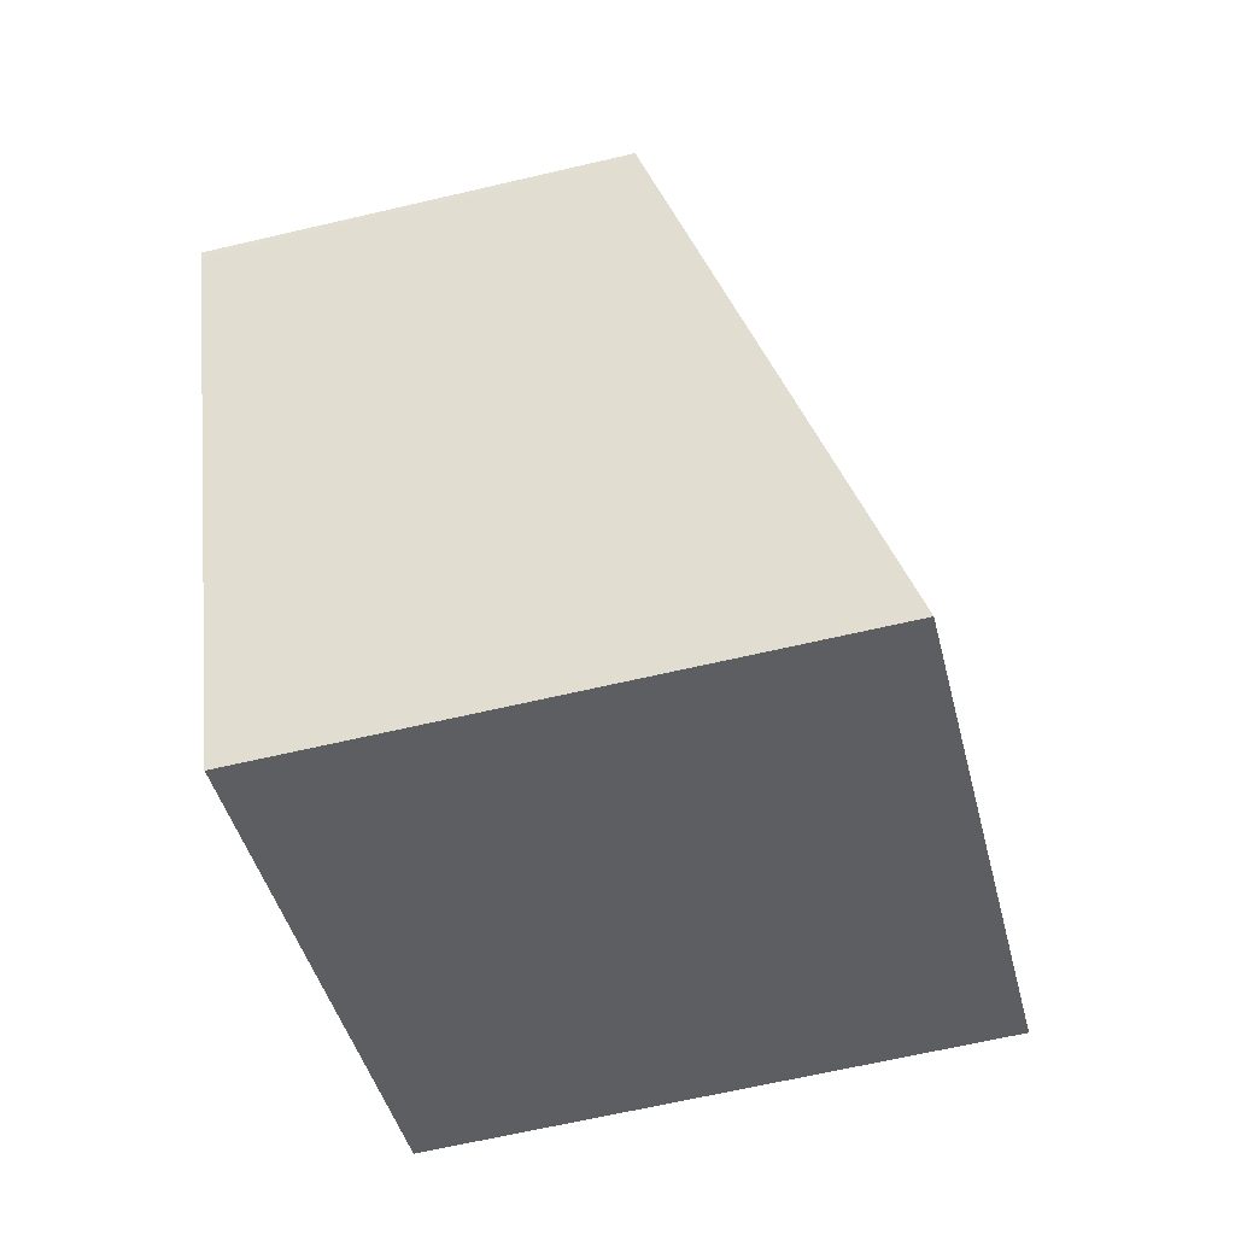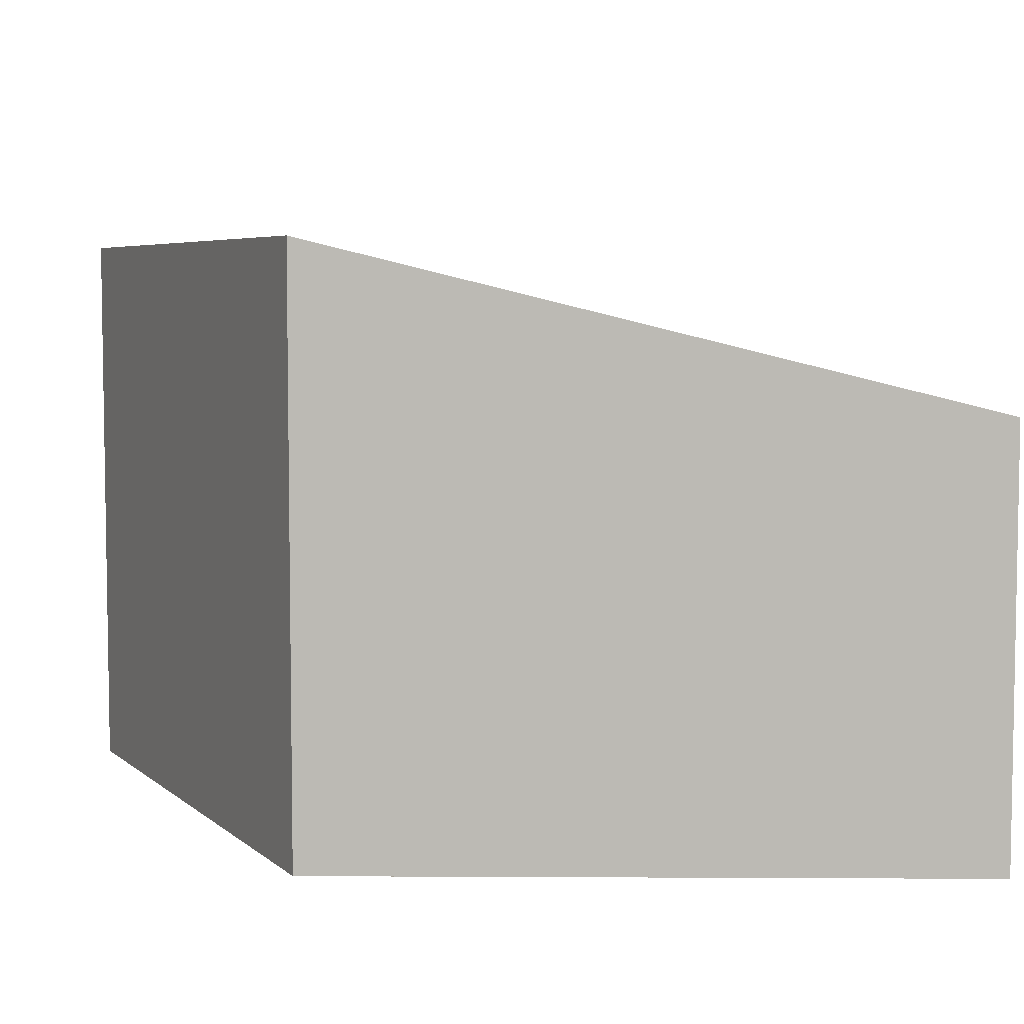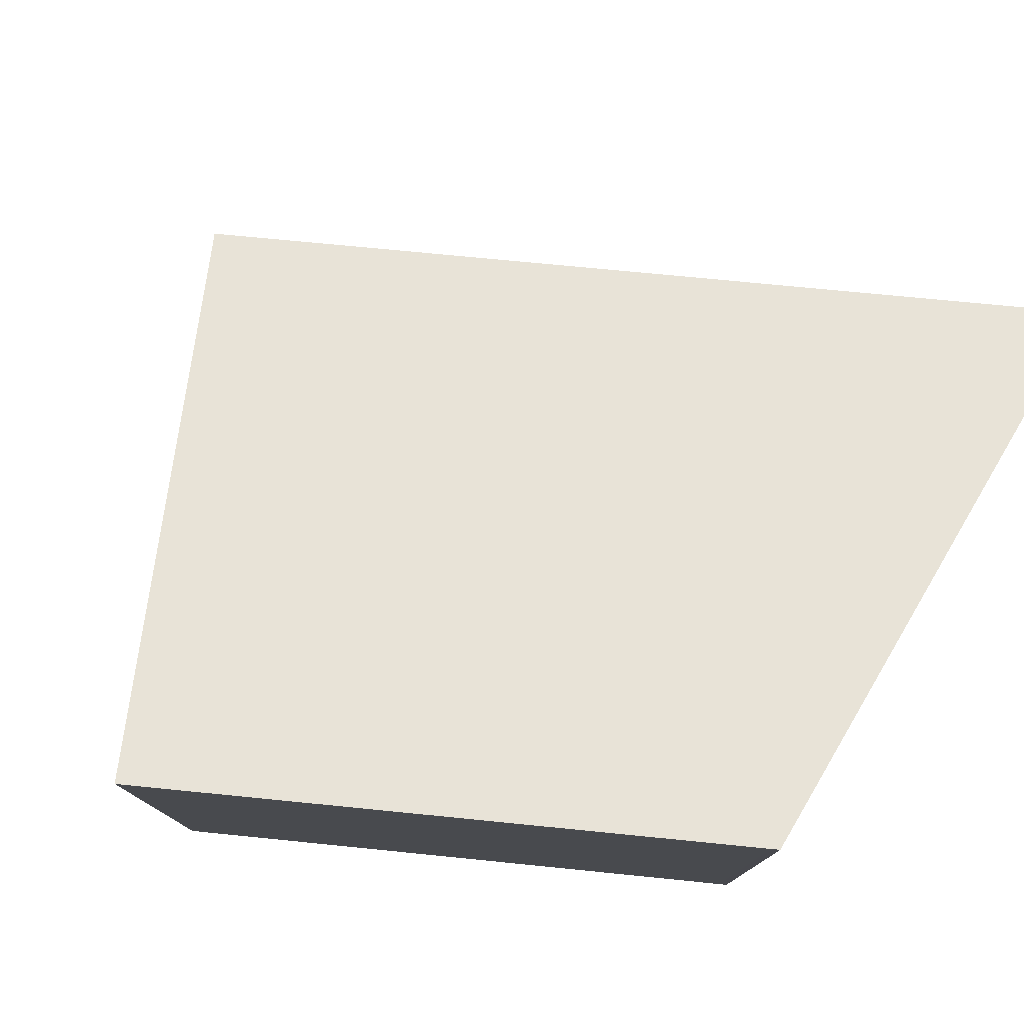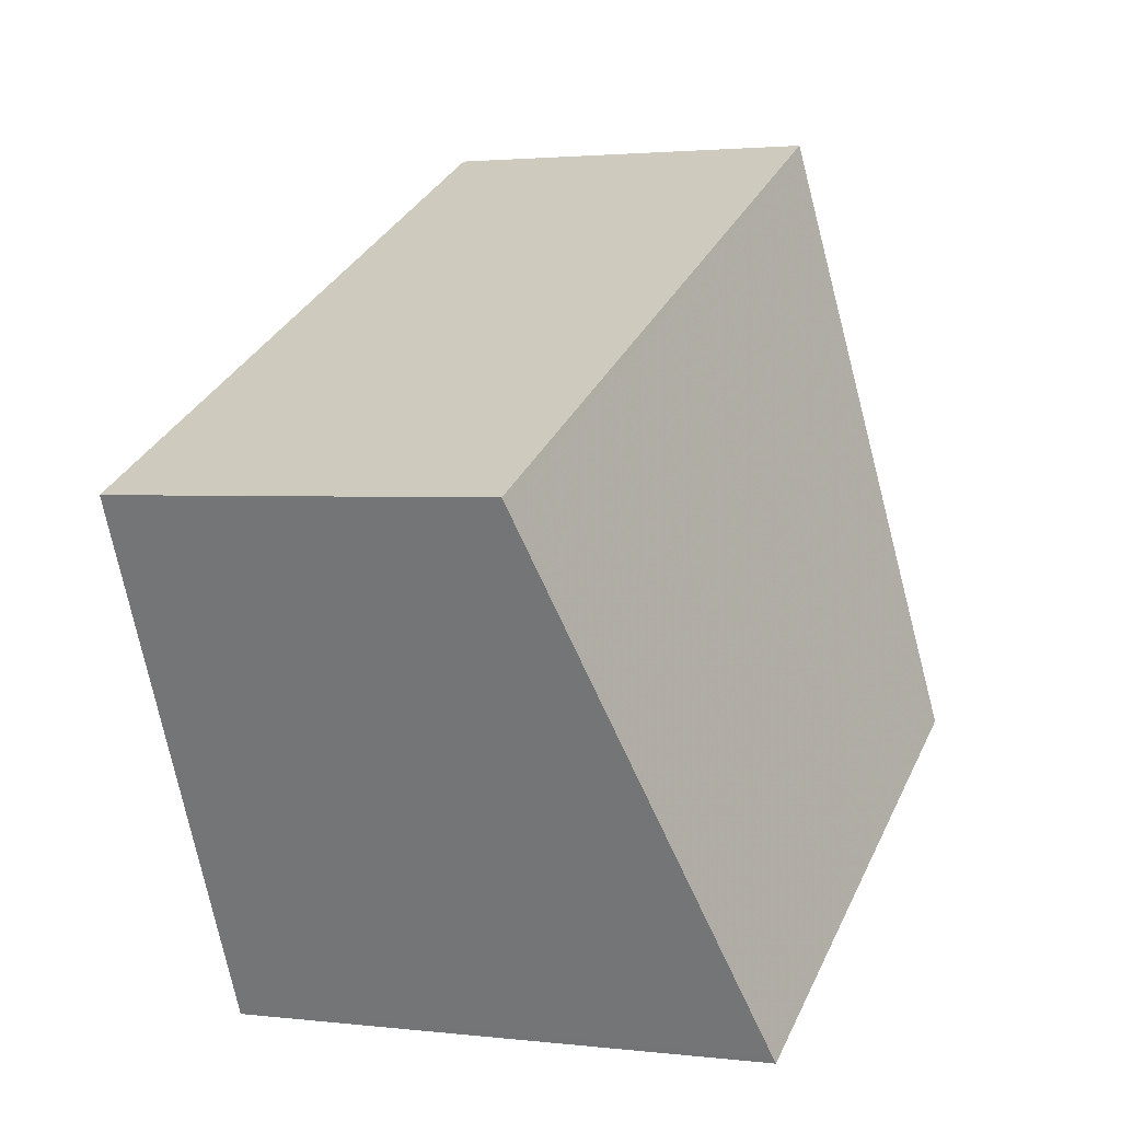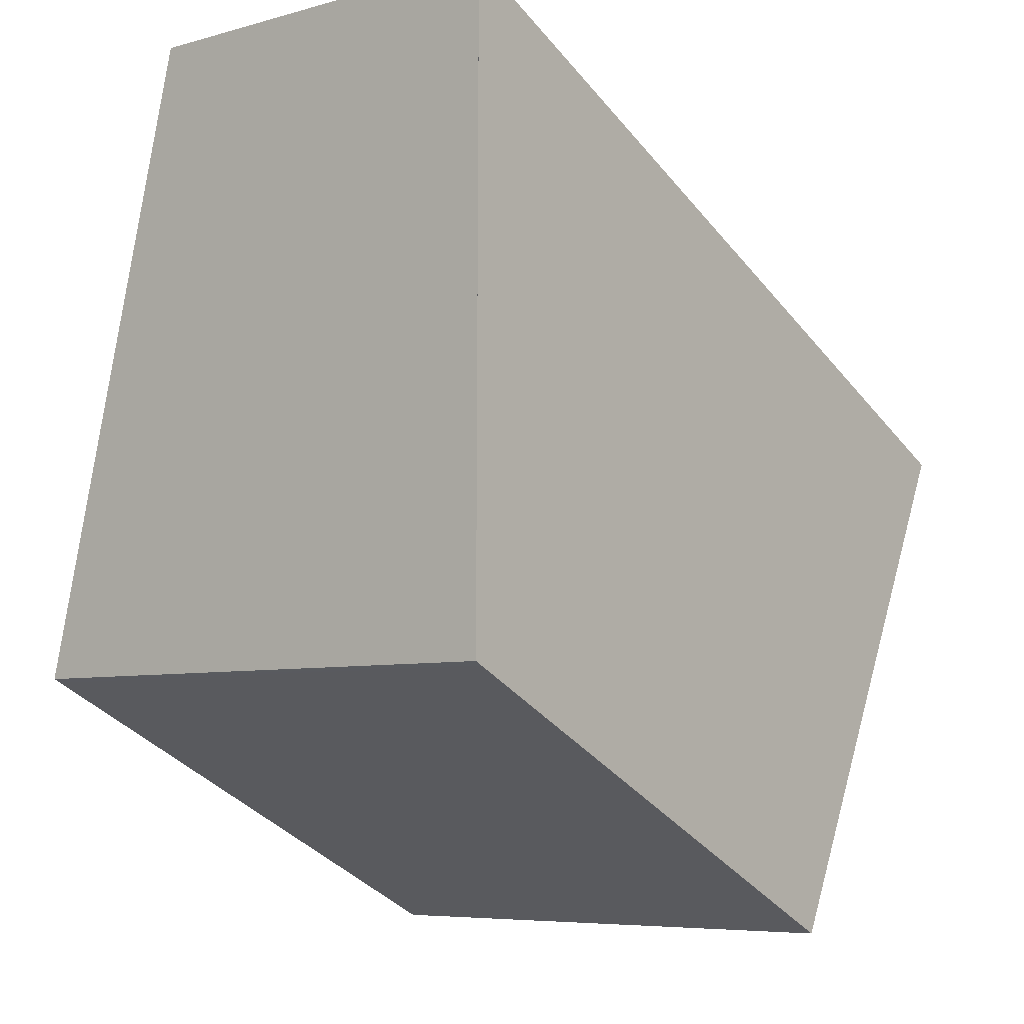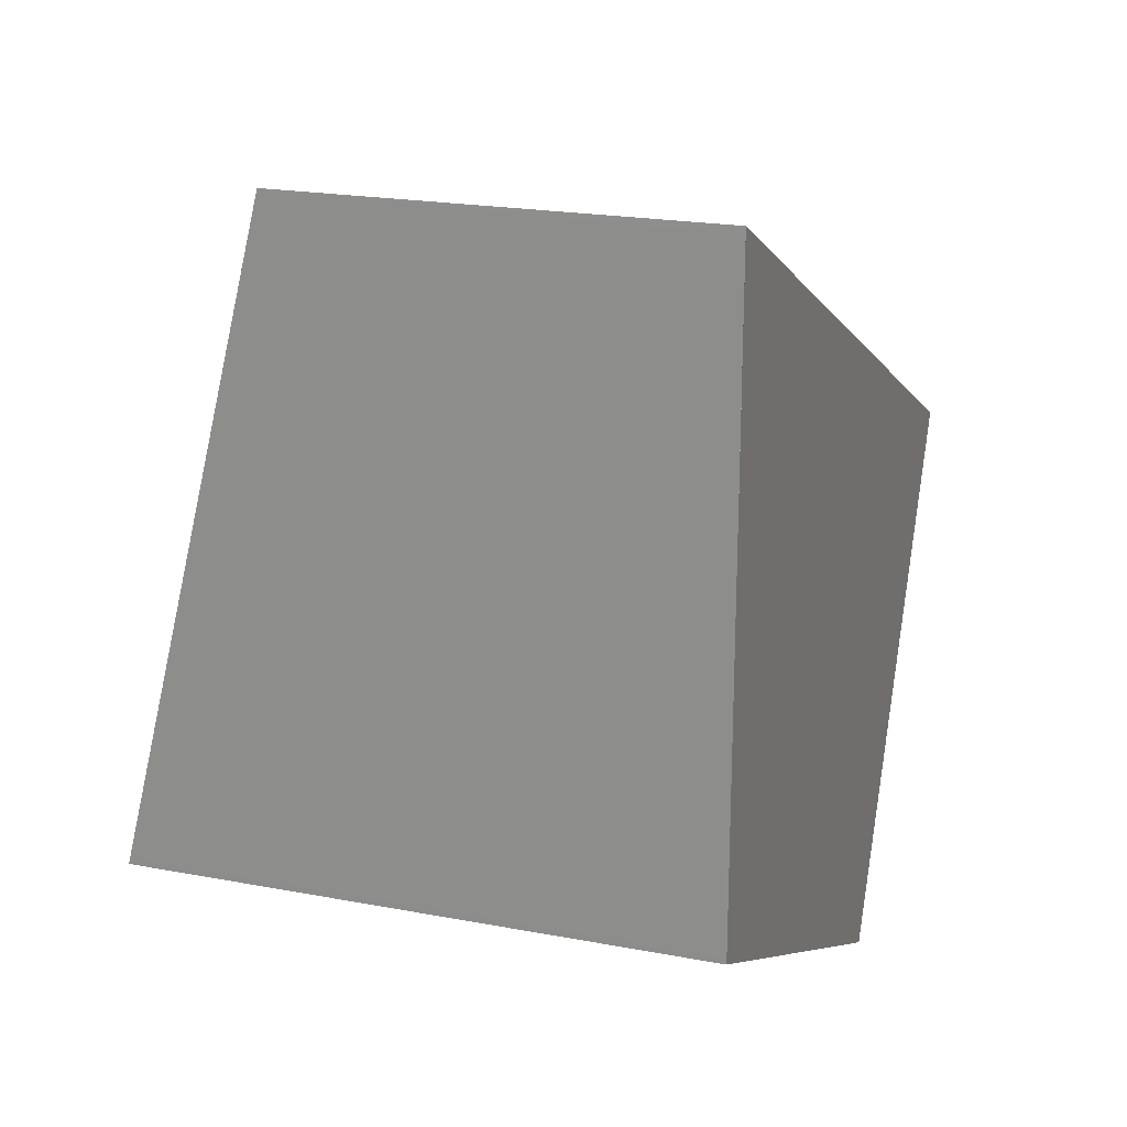
<metadata>
{"format":"obj","ext":"obj","renderer":"f3d","projection":"perspective","resolution":1024,"background":"white","views":[{"elev":-65.7,"azim":-76.8,"up":"+Y"},{"elev":6.2,"azim":91.1,"up":"+Z"},{"elev":78.3,"azim":31.5,"up":"+Z"},{"elev":2.3,"azim":-67.8,"up":"+Y"},{"elev":-6.6,"azim":129.3,"up":"+Y"},{"elev":20.6,"azim":109.1,"up":"+Y"}]}
</metadata>
<code>
v -2488 -1678 3.512
v -2489 -1675 2.482
v -2484 -1673 2.595
v -2484 -1677 3.589
v -2484 -1677 3.587
v -2484 -1673 2.594
v -2484 -1673 2.604
v -2489 -1675 2.492
v -2484 -1673 2.605
v -2484 -1677 3.58
v -2488 -1678 3.503
v -2484 -1677 3.581
v -2488 -1678 3.503
v -2488 -1678 3.512
v -2489 -1675 2.492
v -2489 -1675 2.482
v -2488 -1678 3.503
v -2488 -1678 3.512
v -2488 -1678 0
v -2488 -1678 0
v -2489 -1675 2.482
v -2489 -1675 2.482
v -2489 -1675 0
v -2489 -1675 0
v -2484 -1673 2.605
v -2484 -1673 2.595
v -2484 -1673 -4.441e-16
v -2484 -1673 0
v -2484 -1677 3.587
v -2484 -1677 3.589
v -2484 -1677 0
v -2484 -1677 4.441e-16
v -2488 -1678 3.512
v -2484 -1677 3.587
v -2484 -1677 4.441e-16
v -2488 -1678 -4.441e-16
v -2484 -1673 2.595
v -2484 -1673 2.594
v -2484 -1673 4.441e-16
v -2484 -1673 -4.441e-16
v -2489 -1675 2.482
v -2489 -1675 2.492
v -2489 -1675 0
v -2489 -1675 0
v -2484 -1677 3.581
v -2484 -1673 2.605
v -2484 -1673 0
v -2484 -1677 4.441e-16
v -2489 -1675 2.492
v -2488 -1678 3.503
v -2488 -1678 0
v -2489 -1675 0
v -2484 -1677 3.589
v -2484 -1677 3.581
v -2484 -1677 4.441e-16
v -2484 -1677 0
v -2488 -1678 3.512
v -2488 -1678 3.512
v -2488 -1678 -4.441e-16
v -2488 -1678 0
v -2484 -1673 2.594
v -2489 -1675 2.482
v -2489 -1675 0
v -2484 -1673 4.441e-16
v -2488 -1678 0
v -2489 -1675 0
v -2484 -1673 0
v -2484 -1677 0
f 7 6 3 9
f 15 8 2 16
f 13 11 8 15
f 10 7 9 12
f 14 1 11 13
f 12 4 5 10
f 13 10 5 14
f 15 7 10 13
f 16 6 7 15
f 18 19 20 17
f 22 23 24 21
f 26 27 28 25
f 30 31 32 29
f 34 35 36 33
f 38 39 40 37
f 42 43 44 41
f 46 47 48 45
f 50 51 52 49
f 54 55 56 53
f 58 59 60 57
f 62 63 64 61
f 66 67 68 65

</code>
